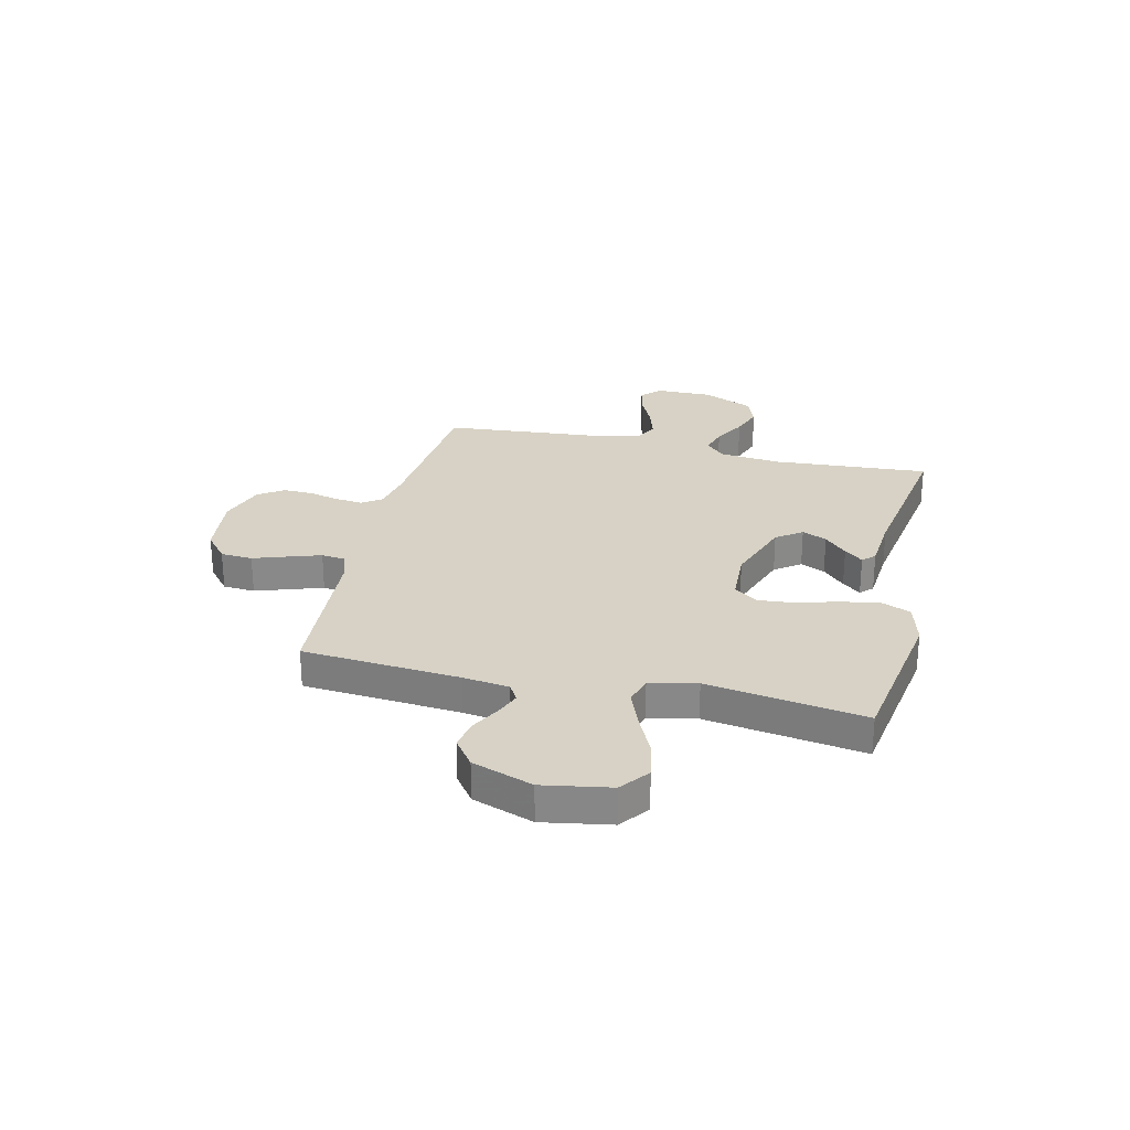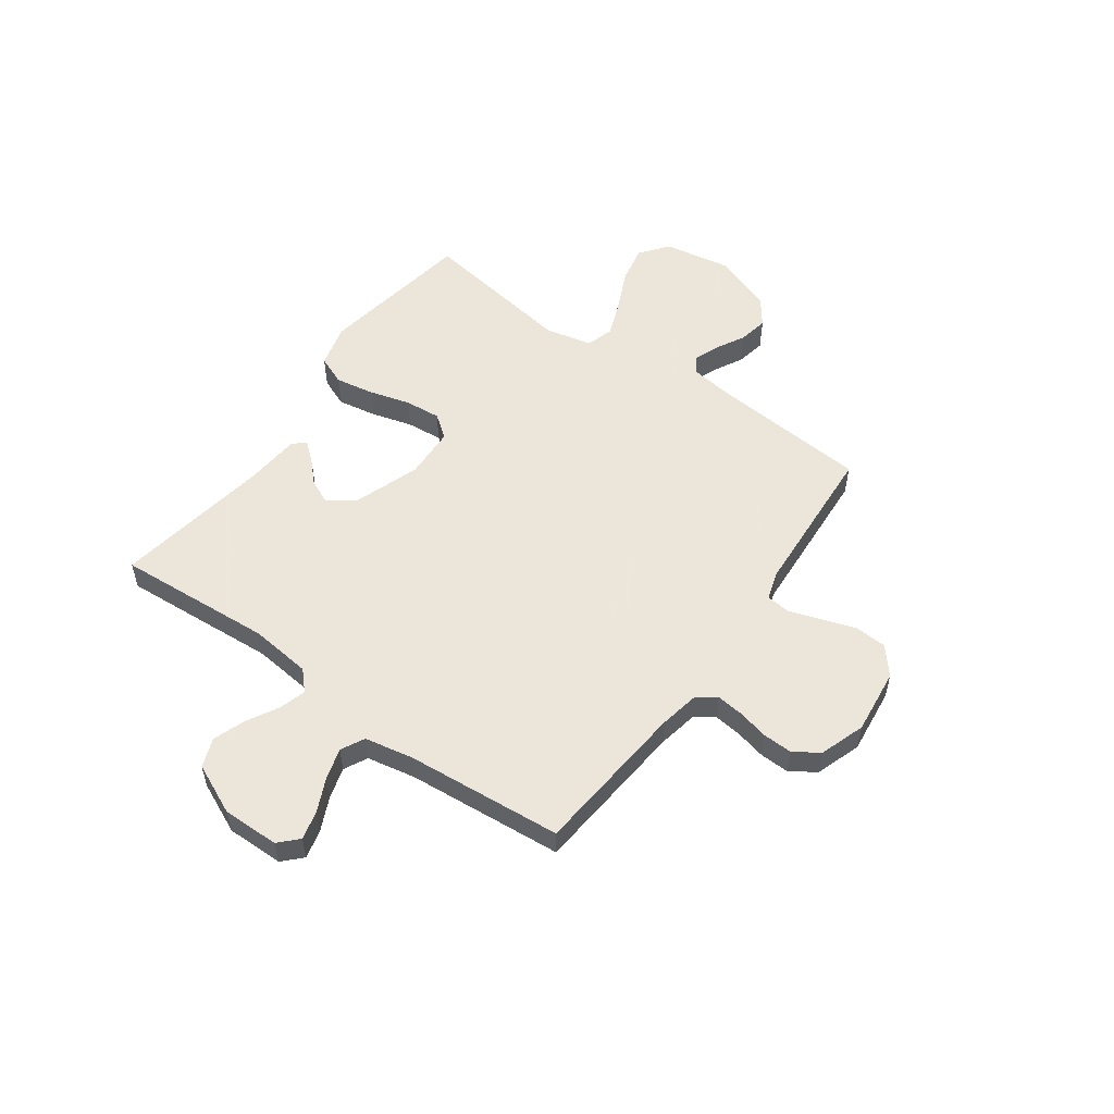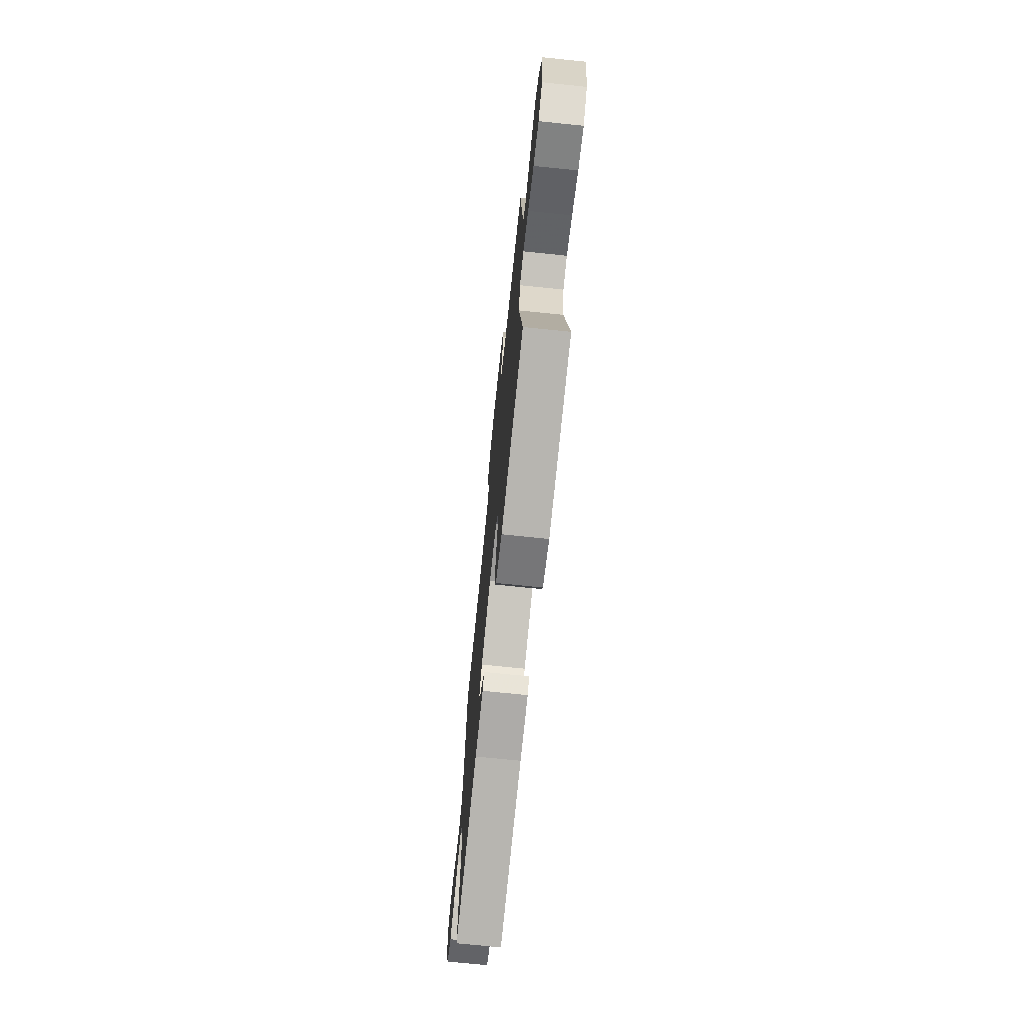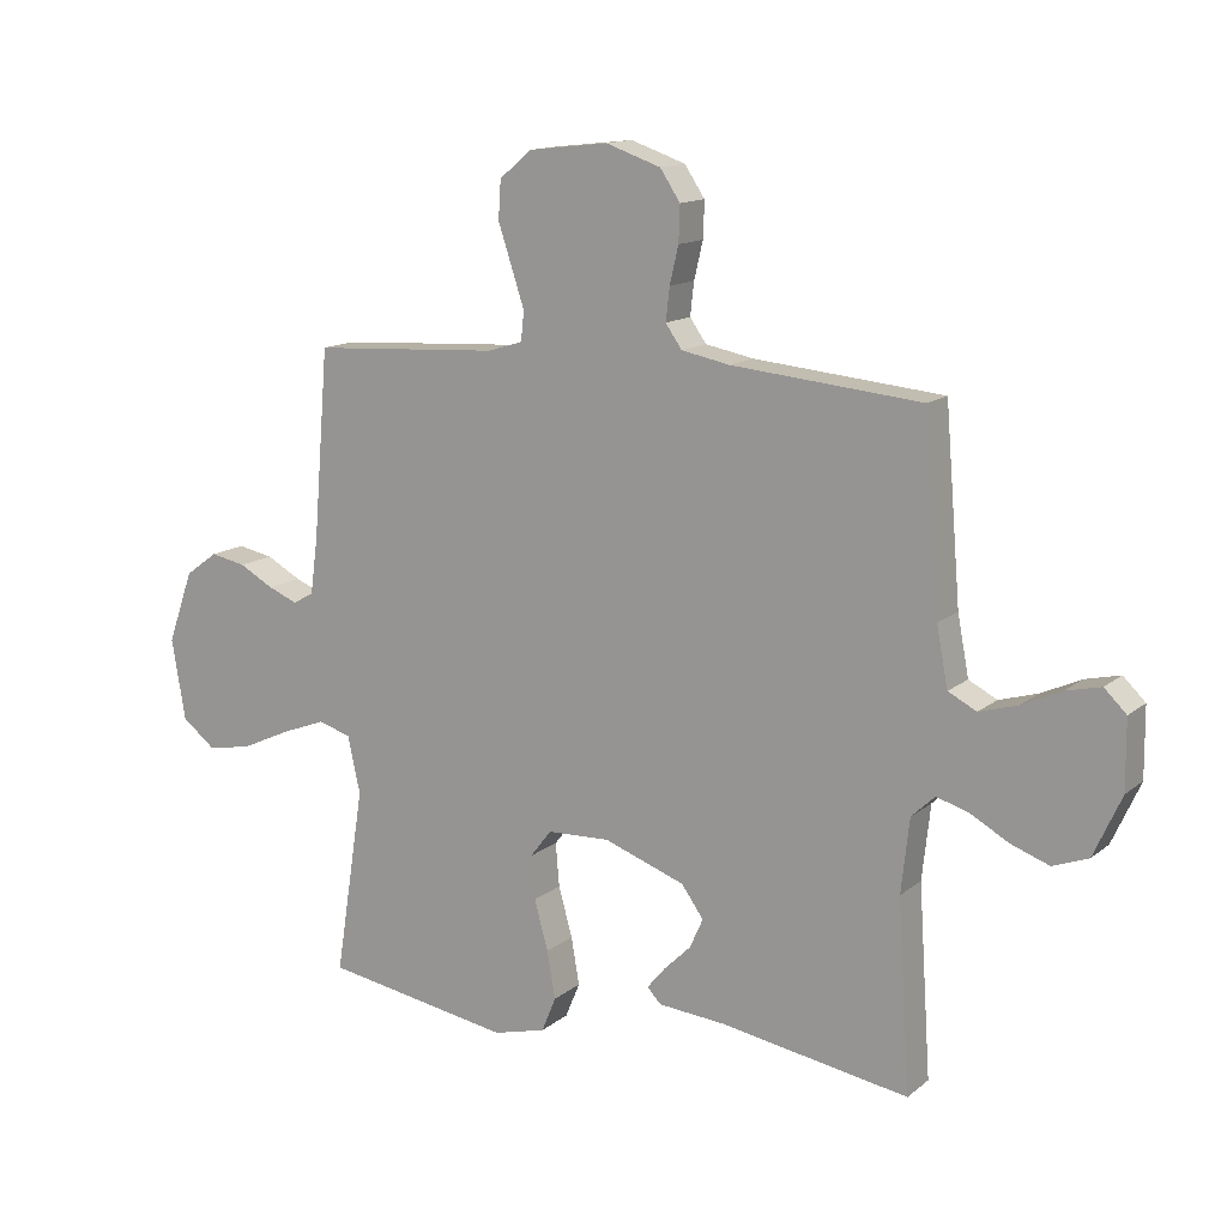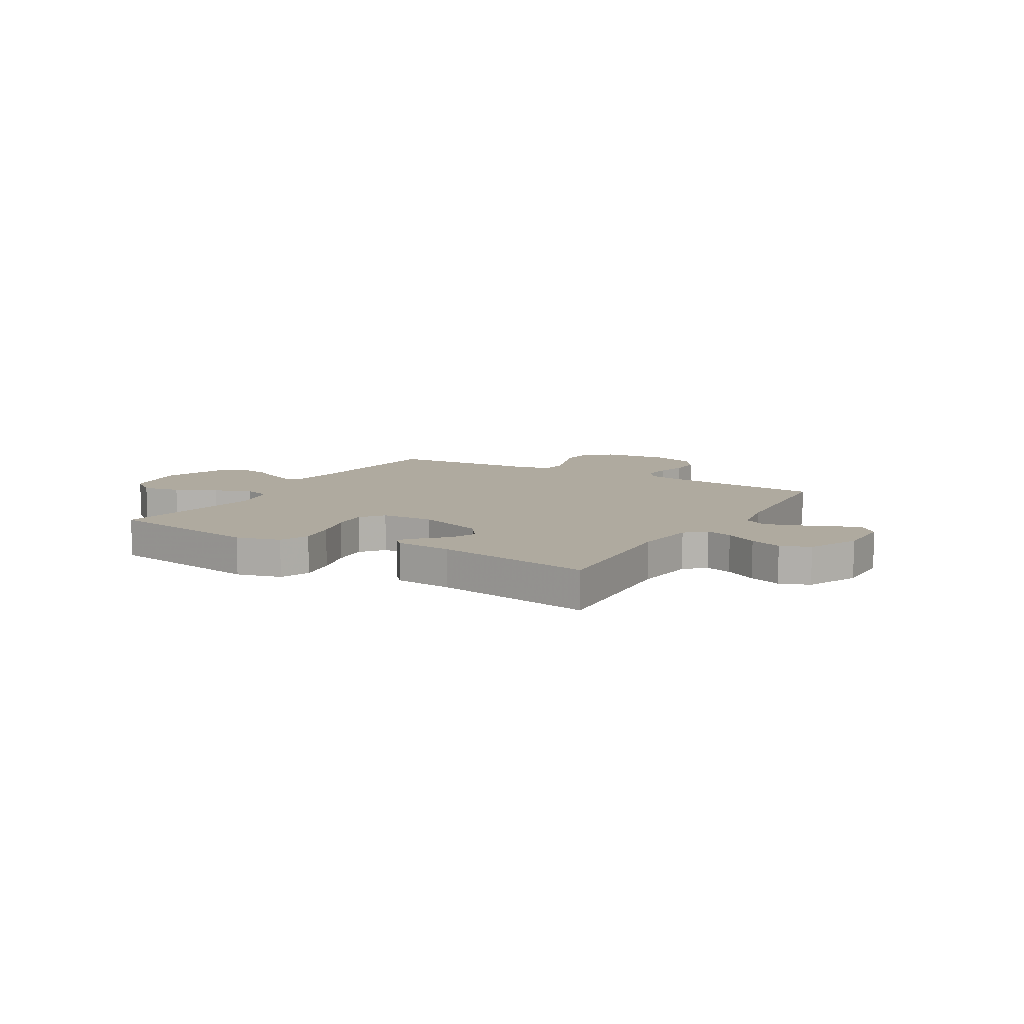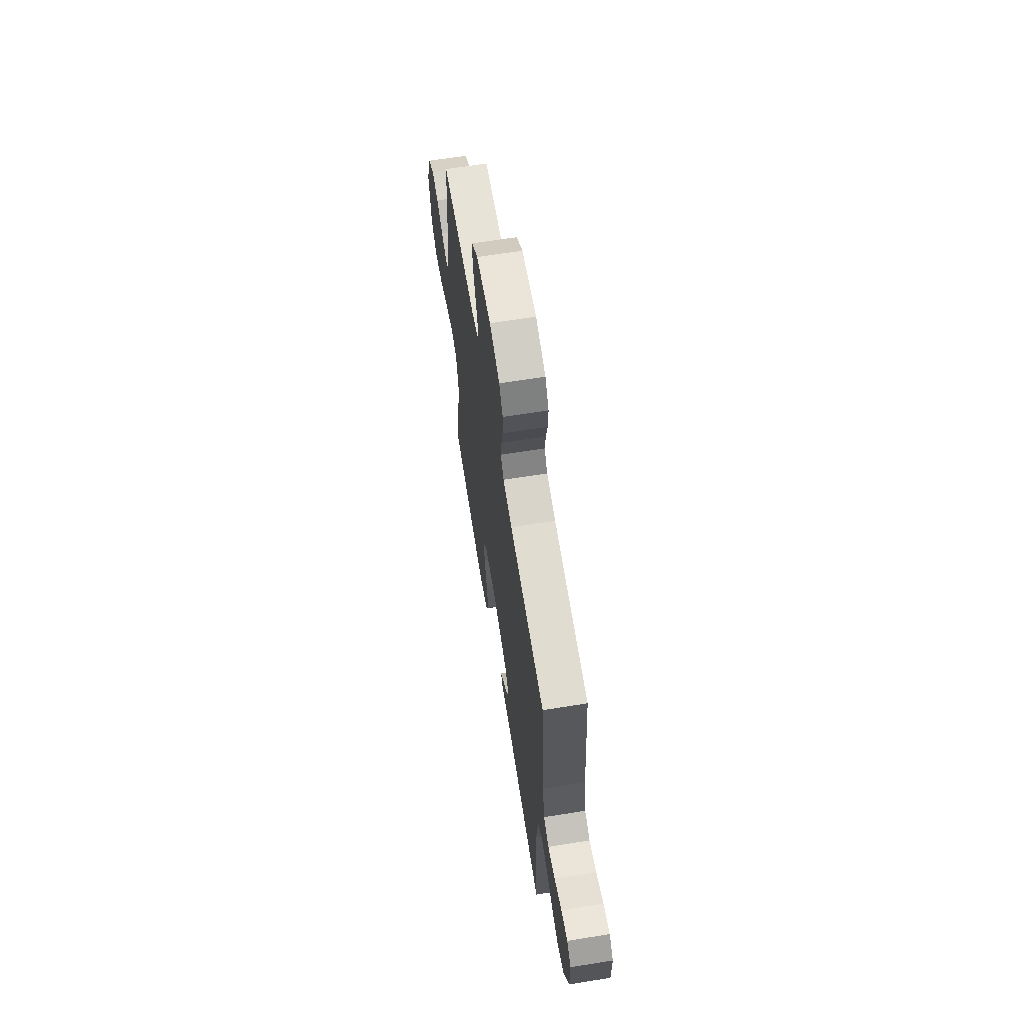
<metadata>
{"format":"obj","ext":"obj","renderer":"f3d","projection":"perspective","resolution":1024,"background":"white","views":[{"elev":27.2,"azim":103.0,"up":"+Y"},{"elev":54.2,"azim":-54.5,"up":"+Y"},{"elev":-71.7,"azim":84.1,"up":"+Z"},{"elev":13.7,"azim":-149.1,"up":"+Z"},{"elev":9.5,"azim":-149.6,"up":"+Y"},{"elev":64.5,"azim":-99.2,"up":"+Z"}]}
</metadata>
<code>
v -0.5 0.07 0.5
v -0.2 0.07 0.528
v -0.123 0.07 0.543
v -0.097 0.07 0.58
v -0.103 0.07 0.632
v -0.117 0.07 0.691
v -0.119 0.07 0.748
v -0.087 0.07 0.796
v 0 0.07 0.826
v 0.126 0.07 0.812
v 0.178 0.07 0.769
v 0.182 0.07 0.708
v 0.16 0.07 0.642
v 0.14 0.07 0.581
v 0.145 0.07 0.535
v 0.2 0.07 0.518
v 0.5 0.07 0.5
v 0.525 0.07 0.2
v 0.537 0.07 0.112
v 0.57 0.07 0.093
v 0.617 0.07 0.112
v 0.672 0.07 0.142
v 0.729 0.07 0.153
v 0.781 0.07 0.115
v 0.822 0.07 0
v 0.8 0.07 -0.129
v 0.746 0.07 -0.171
v 0.674 0.07 -0.157
v 0.596 0.07 -0.121
v 0.525 0.07 -0.094
v 0.473 0.07 -0.11
v 0.453 0.07 -0.2
v 0.5 0.07 -0.5
v 0.2 0.07 -0.549
v 0.116 0.07 -0.527
v 0.093 0.07 -0.471
v 0.106 0.07 -0.396
v 0.128 0.07 -0.317
v 0.134 0.07 -0.248
v 0.1 0.07 -0.204
v 0 0.07 -0.2
v -0.129 0.07 -0.246
v -0.164 0.07 -0.295
v -0.143 0.07 -0.342
v -0.1 0.07 -0.384
v -0.071 0.07 -0.419
v -0.093 0.07 -0.442
v -0.2 0.07 -0.451
v -0.5 0.07 -0.5
v -0.48 0.07 -0.2
v -0.493 0.07 -0.082
v -0.53 0.07 -0.047
v -0.581 0.07 -0.062
v -0.642 0.07 -0.096
v -0.703 0.07 -0.118
v -0.759 0.07 -0.097
v -0.803 0.07 0
v -0.802 0.07 0.109
v -0.767 0.07 0.143
v -0.712 0.07 0.13
v -0.649 0.07 0.101
v -0.588 0.07 0.083
v -0.543 0.07 0.106
v -0.525 0.07 0.2
v -0.5 0 0.5
v -0.2 0 0.528
v -0.123 0 0.543
v -0.097 0 0.58
v -0.103 0 0.632
v -0.117 0 0.691
v -0.119 0 0.748
v -0.087 0 0.796
v 0 0 0.826
v 0.126 0 0.812
v 0.178 0 0.769
v 0.182 0 0.708
v 0.16 0 0.642
v 0.14 0 0.581
v 0.145 0 0.535
v 0.2 0 0.518
v 0.5 0 0.5
v 0.525 0 0.2
v 0.537 0 0.112
v 0.57 0 0.093
v 0.617 0 0.112
v 0.672 0 0.142
v 0.729 0 0.153
v 0.781 0 0.115
v 0.822 0 0
v 0.8 0 -0.129
v 0.746 0 -0.171
v 0.674 0 -0.157
v 0.596 0 -0.121
v 0.525 0 -0.094
v 0.473 0 -0.11
v 0.453 0 -0.2
v 0.5 0 -0.5
v 0.2 0 -0.549
v 0.116 0 -0.527
v 0.093 0 -0.471
v 0.106 0 -0.396
v 0.128 0 -0.317
v 0.134 0 -0.248
v 0.1 0 -0.204
v 0 0 -0.2
v -0.129 0 -0.246
v -0.164 0 -0.295
v -0.143 0 -0.342
v -0.1 0 -0.384
v -0.071 0 -0.419
v -0.093 0 -0.442
v -0.2 0 -0.451
v -0.5 0 -0.5
v -0.48 0 -0.2
v -0.493 0 -0.082
v -0.53 0 -0.047
v -0.581 0 -0.062
v -0.642 0 -0.096
v -0.703 0 -0.118
v -0.759 0 -0.097
v -0.803 0 0
v -0.802 0 0.109
v -0.767 0 0.143
v -0.712 0 0.13
v -0.649 0 0.101
v -0.588 0 0.083
v -0.543 0 0.106
v -0.525 0 0.2
f 58 59 60 61
f 58 61 62
f 57 58 62
f 56 57 62
f 53 54 55 56
f 52 53 56 62
f 51 52 62 63
f 48 49 50
f 48 50 51
f 44 45 46 47
f 44 47 48 51
f 35 36 37 38
f 35 38 39
f 32 33 34 35
f 31 32 35 39
f 26 27 28 29
f 26 29 30
f 25 26 30
f 24 25 30 31
f 21 22 23 24
f 20 21 24 31
f 16 17 18
f 15 16 18 19
f 10 11 12 13
f 10 13 14
f 9 10 14
f 8 9 14 15
f 5 6 7 8
f 4 5 8 15
f 64 1 2
f 64 2 3
f 63 64 3
f 43 44 51 63
f 42 43 63 3
f 41 42 3 4
f 40 41 4 15
f 39 40 15 19
f 19 20 31 39
f 125 124 123 122
f 126 125 122
f 126 122 121
f 126 121 120
f 120 119 118 117
f 126 120 117 116
f 127 126 116 115
f 114 113 112
f 115 114 112
f 111 110 109 108
f 115 112 111 108
f 102 101 100 99
f 103 102 99
f 99 98 97 96
f 103 99 96 95
f 93 92 91 90
f 94 93 90
f 94 90 89
f 95 94 89 88
f 88 87 86 85
f 95 88 85 84
f 82 81 80
f 83 82 80 79
f 77 76 75 74
f 78 77 74
f 78 74 73
f 79 78 73 72
f 72 71 70 69
f 79 72 69 68
f 66 65 128
f 67 66 128
f 67 128 127
f 127 115 108 107
f 67 127 107 106
f 68 67 106 105
f 79 68 105 104
f 83 79 104 103
f 103 95 84 83
f 1 65 66 2
f 2 66 67 3
f 3 67 68 4
f 4 68 69 5
f 5 69 70 6
f 6 70 71 7
f 7 71 72 8
f 8 72 73 9
f 9 73 74 10
f 10 74 75 11
f 11 75 76 12
f 12 76 77 13
f 13 77 78 14
f 14 78 79 15
f 15 79 80 16
f 16 80 81 17
f 17 81 82 18
f 18 82 83 19
f 19 83 84 20
f 20 84 85 21
f 21 85 86 22
f 22 86 87 23
f 23 87 88 24
f 24 88 89 25
f 25 89 90 26
f 26 90 91 27
f 27 91 92 28
f 28 92 93 29
f 29 93 94 30
f 30 94 95 31
f 31 95 96 32
f 32 96 97 33
f 33 97 98 34
f 34 98 99 35
f 35 99 100 36
f 36 100 101 37
f 37 101 102 38
f 38 102 103 39
f 39 103 104 40
f 40 104 105 41
f 41 105 106 42
f 42 106 107 43
f 43 107 108 44
f 44 108 109 45
f 45 109 110 46
f 46 110 111 47
f 47 111 112 48
f 48 112 113 49
f 49 113 114 50
f 50 114 115 51
f 51 115 116 52
f 52 116 117 53
f 53 117 118 54
f 54 118 119 55
f 55 119 120 56
f 56 120 121 57
f 57 121 122 58
f 58 122 123 59
f 59 123 124 60
f 60 124 125 61
f 61 125 126 62
f 62 126 127 63
f 63 127 128 64
f 64 128 65 1

</code>
